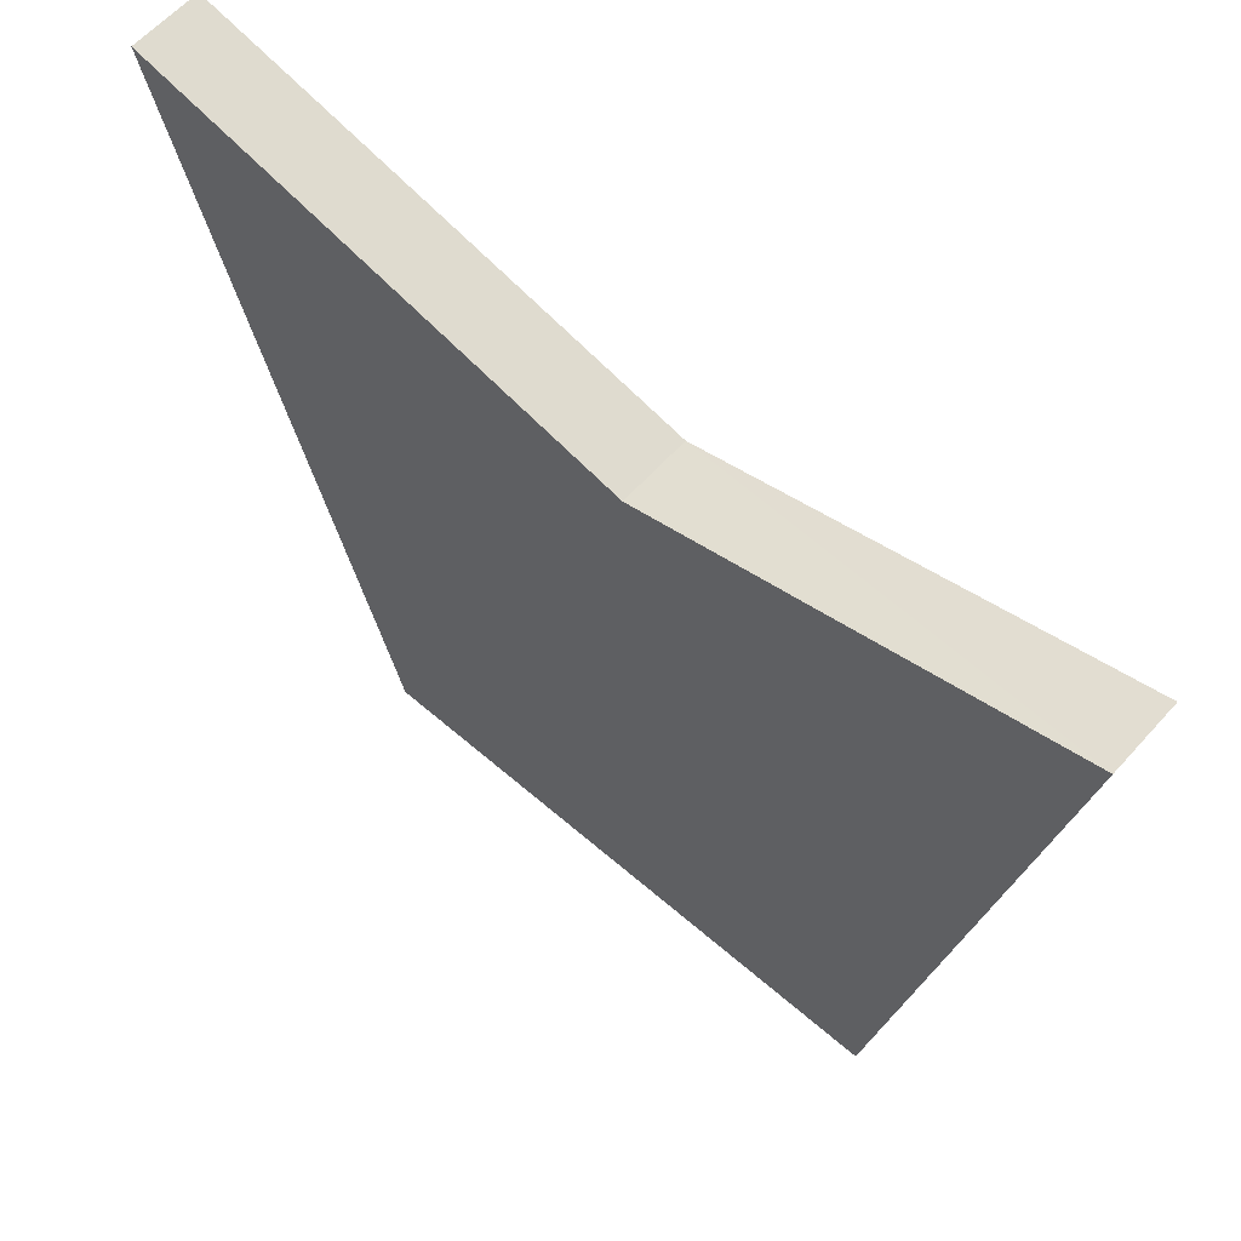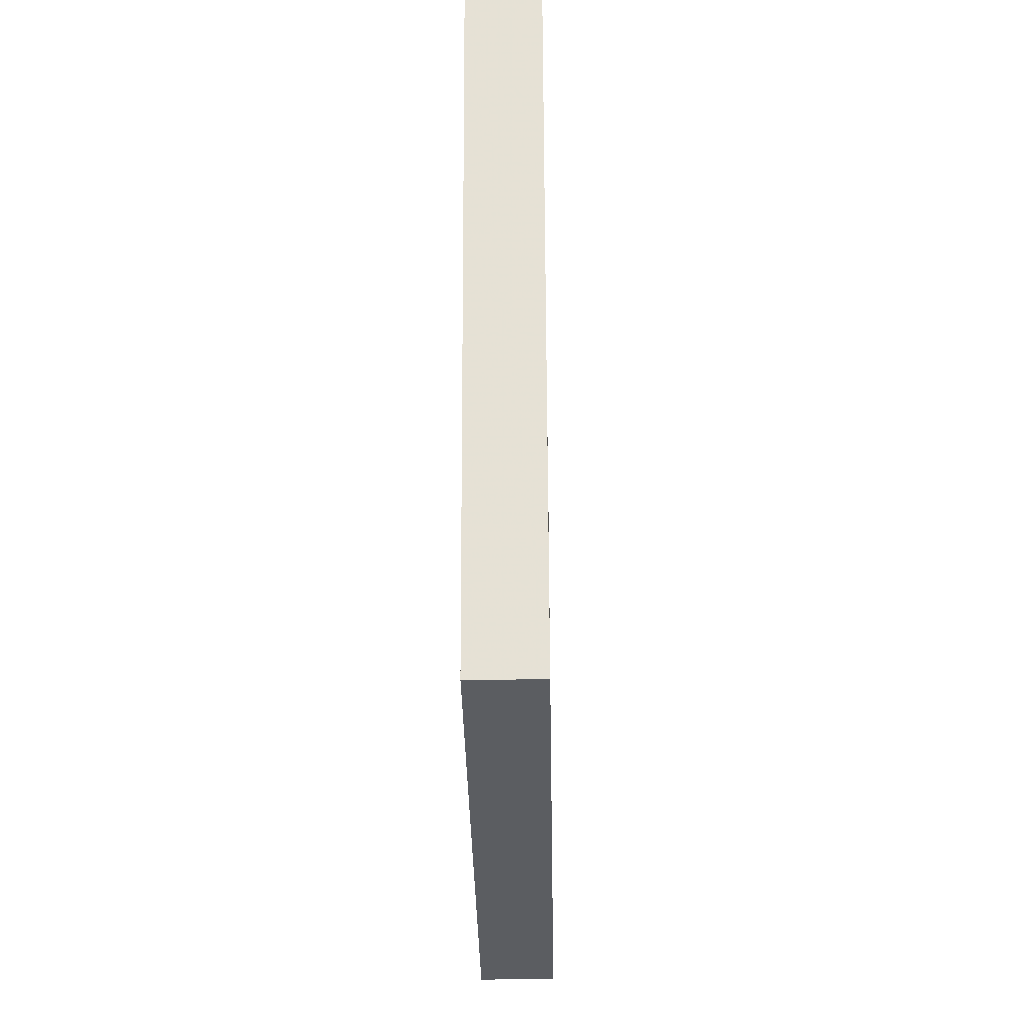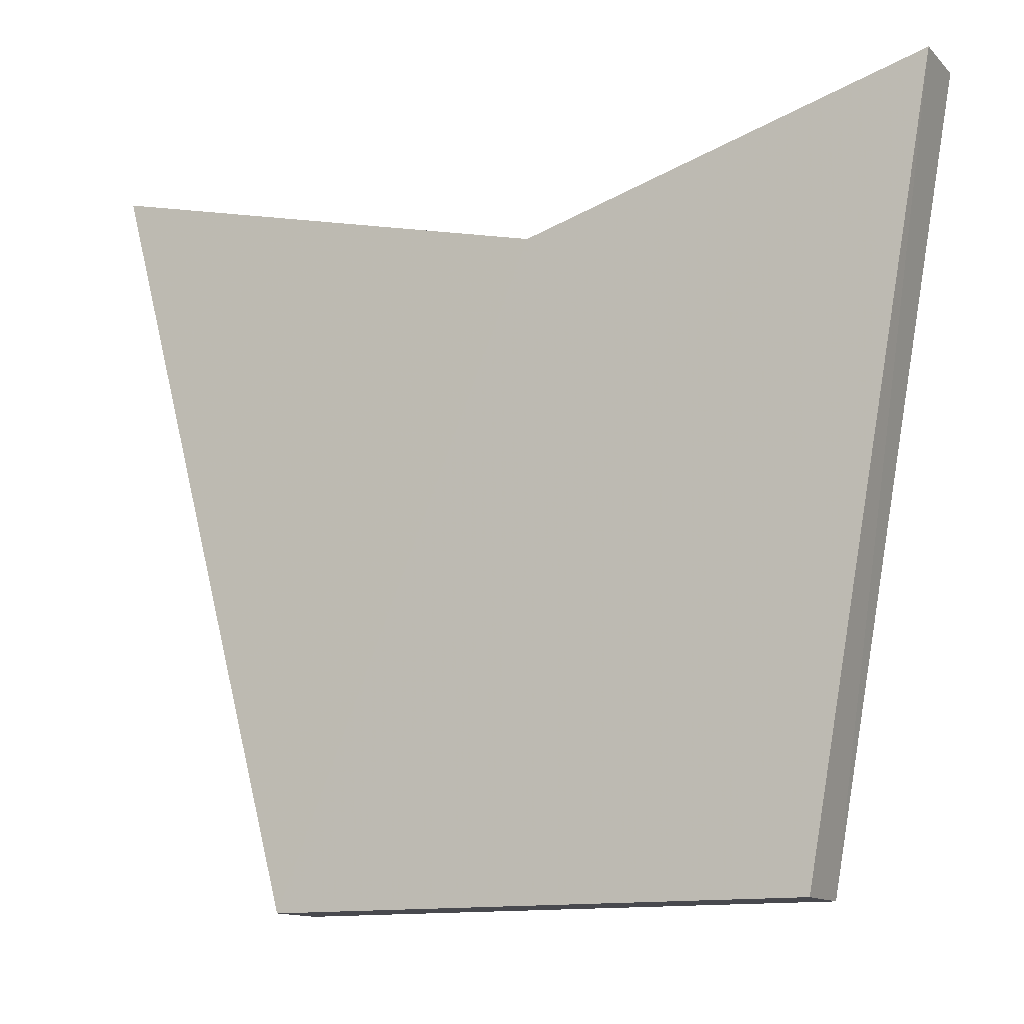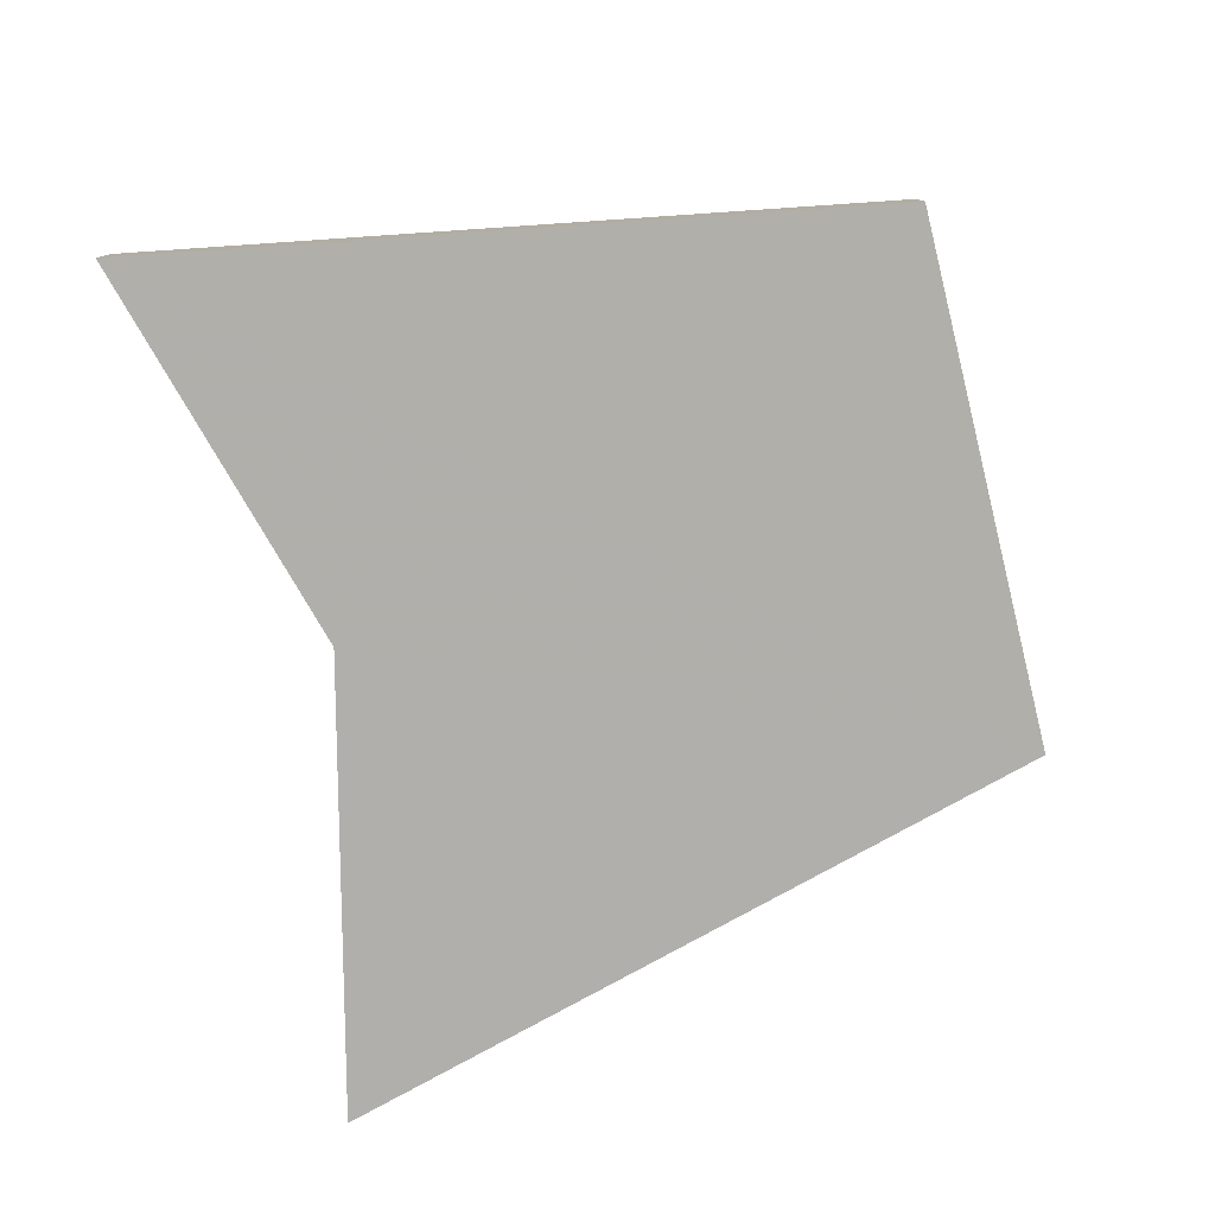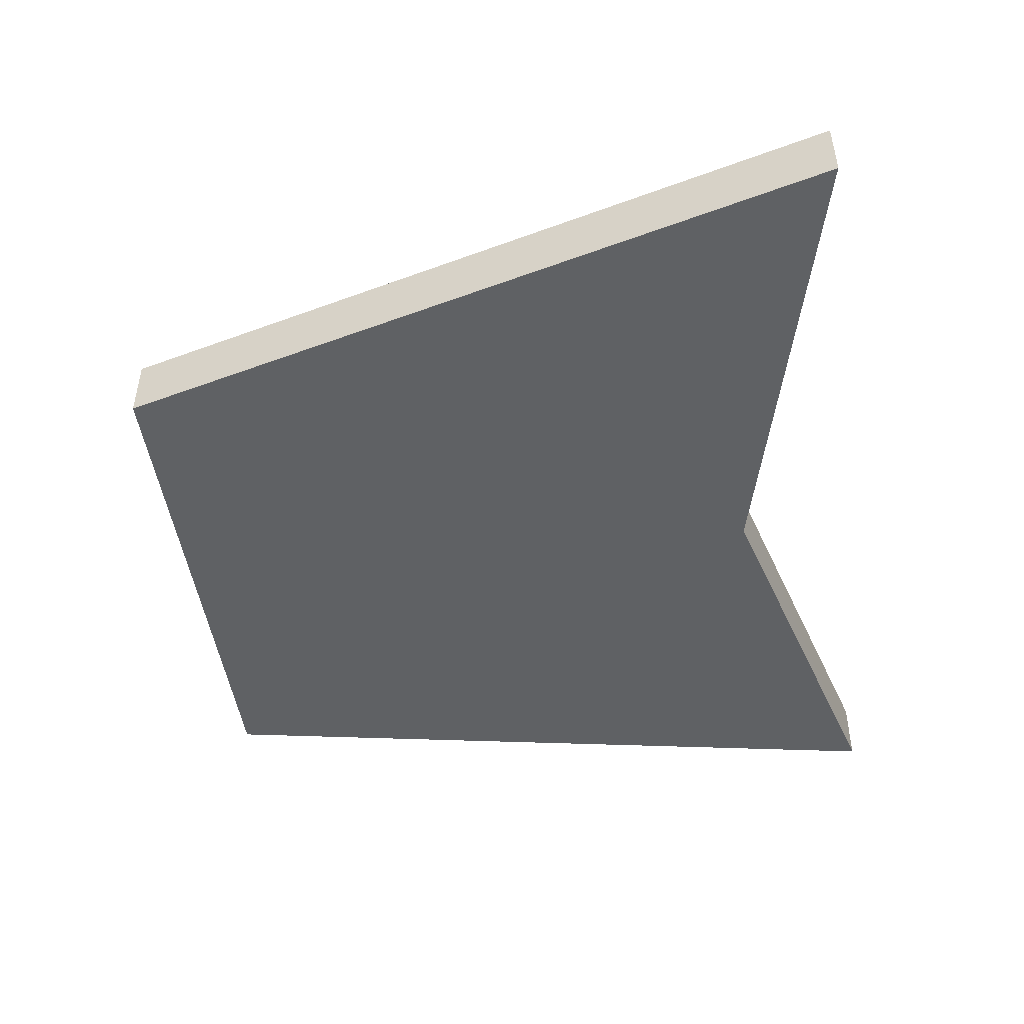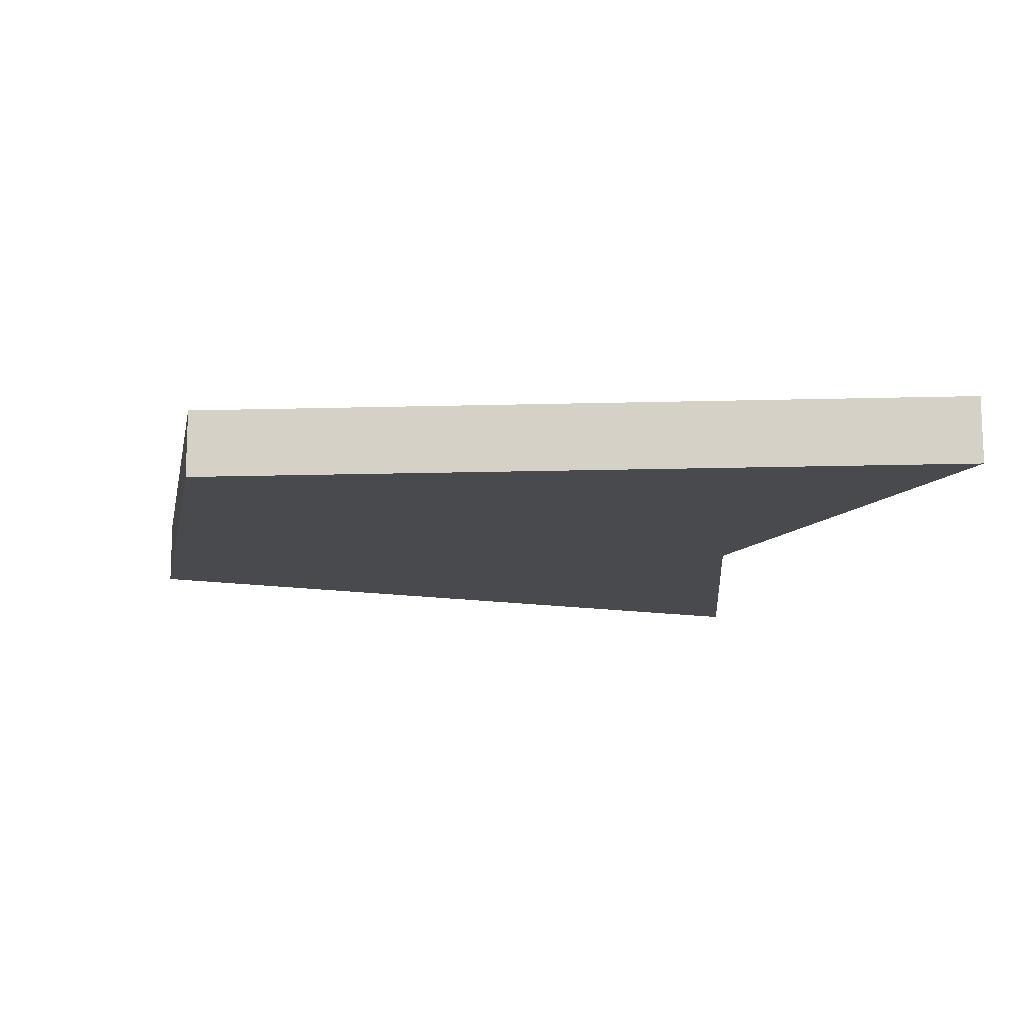
<metadata>
{"format":"obj","ext":"obj","renderer":"f3d","projection":"perspective","resolution":1024,"background":"white","views":[{"elev":61.2,"azim":41.4,"up":"+Z"},{"elev":-35.7,"azim":91.1,"up":"+Z"},{"elev":-12.9,"azim":27.6,"up":"+Z"},{"elev":-78.1,"azim":104.0,"up":"+Y"},{"elev":-46.7,"azim":-82.3,"up":"+Y"},{"elev":-12.9,"azim":-101.2,"up":"+Y"}]}
</metadata>
<code>
o 9100
v 2247 1879 15.11
v 2247 1879 15.11
v 2247 1879 15.11
v 2247 1879 15.22
v 2247 1879 15.2
v 2247 1879 15.22
v 2247 1879 15.11
v 2247 1879 15.11
v 2247 1879 15.11
v 2247 1879 15.2
v 2247 1879 15.11
v 2247 1879 15.11
v 2247 1879 15.2
v 2247 1879 15.22
v 2247 1879 15.22
v 2247 1879 15.11
v 2247 1879 15.22
v 2247 1879 15.2
v 2247 1879 15.11
v 2247 1879 15.11
v 2247 1879 15.22
v 2247 1879 15.11
v 2247 1879 15.22
v 2247 1879 15.11
v 2247 1879 15.2
v 2247 1879 15.2
v 2247 1879 15.22
v 2247 1879 15.11
f 1 2 3
f 2 4 5
f 2 6 7
f 8 4 9
f 8 6 10
f 11 8 12
f 13 6 14
f 15 16 13
f 17 18 13
f 17 19 20
f 21 19 14
f 17 22 23
f 21 22 24
f 25 4 23
f 21 26 25
f 27 28 25

</code>
